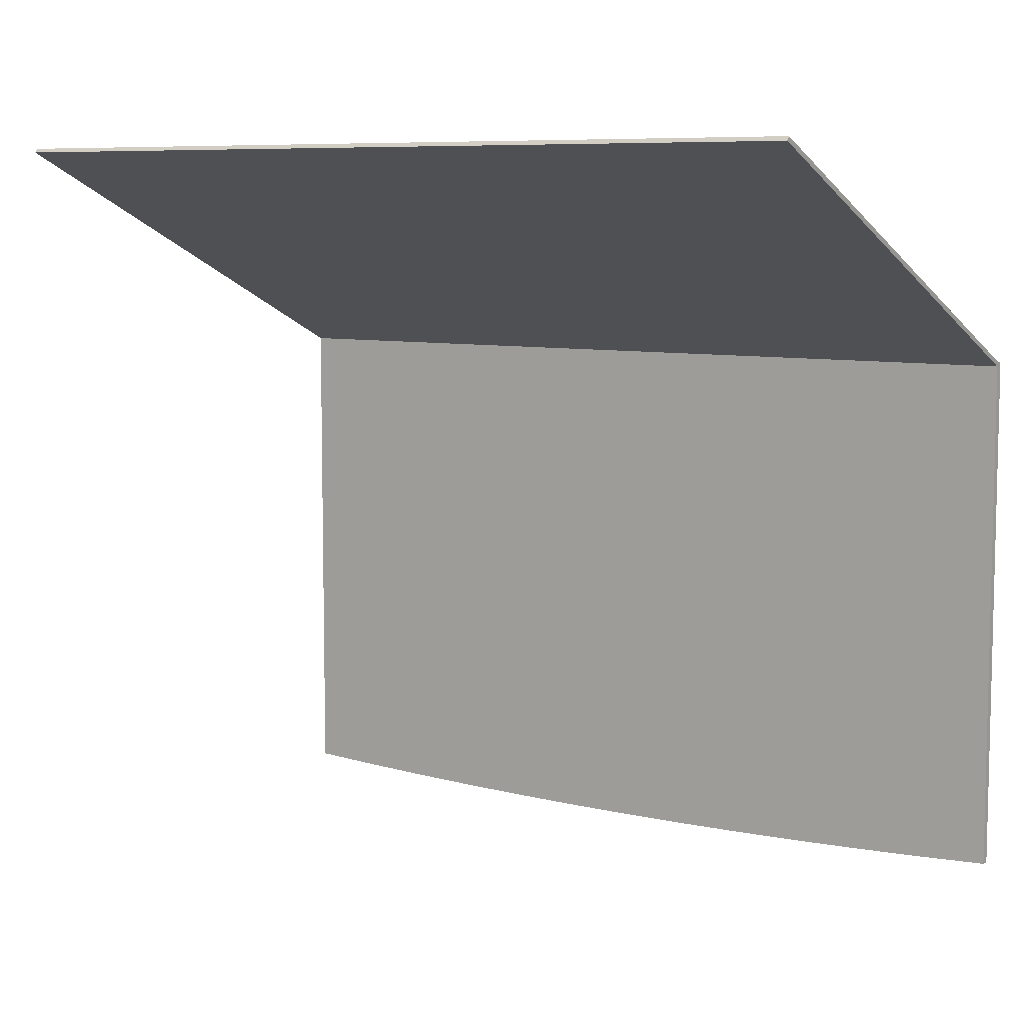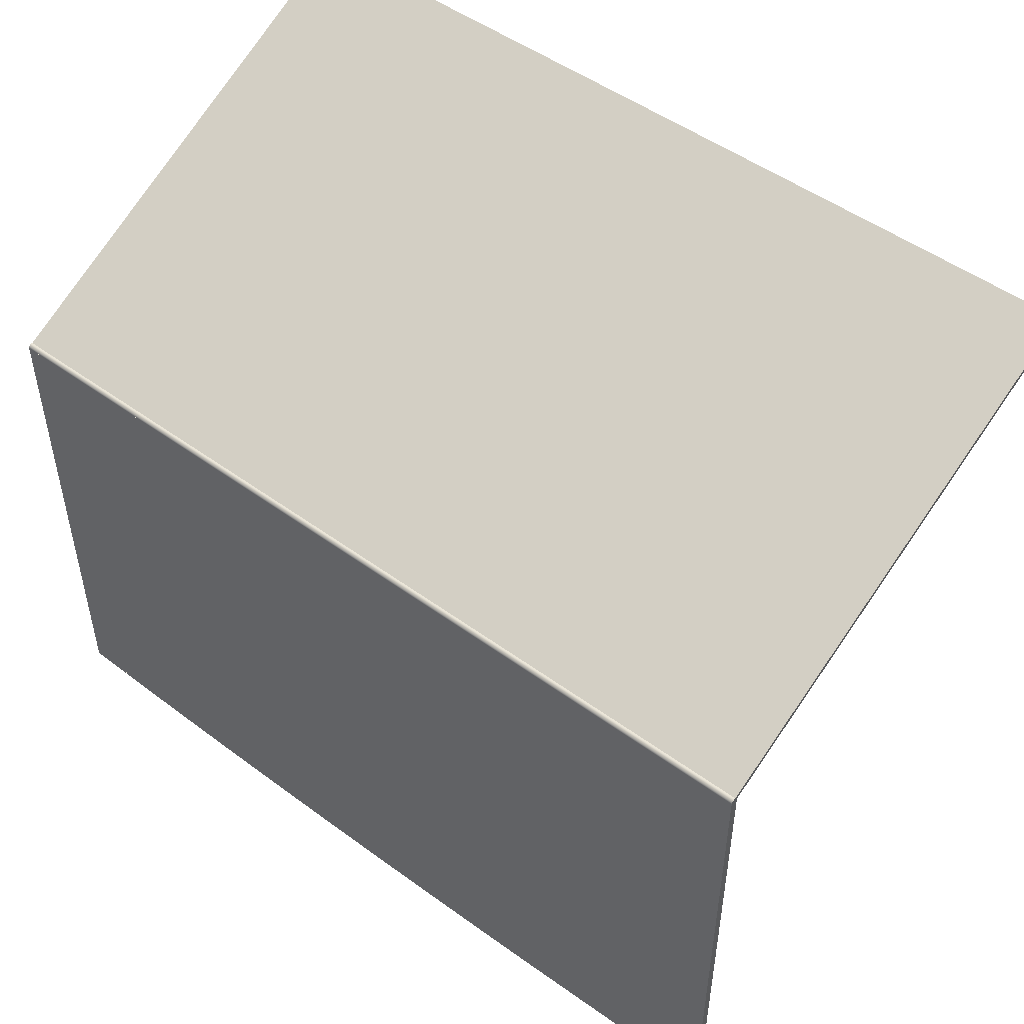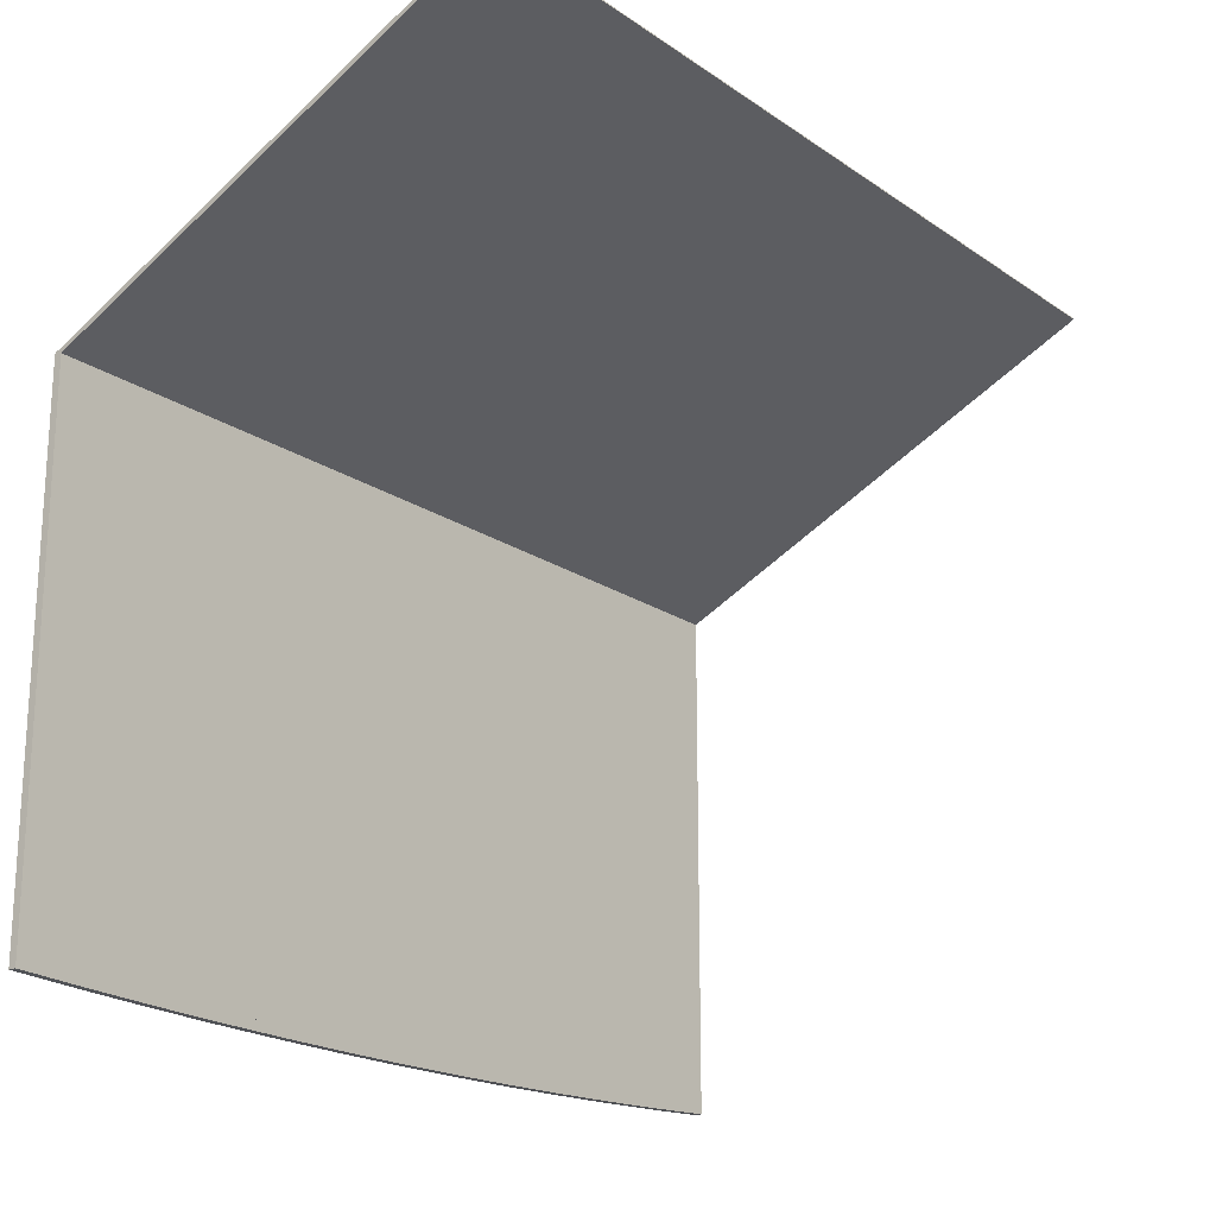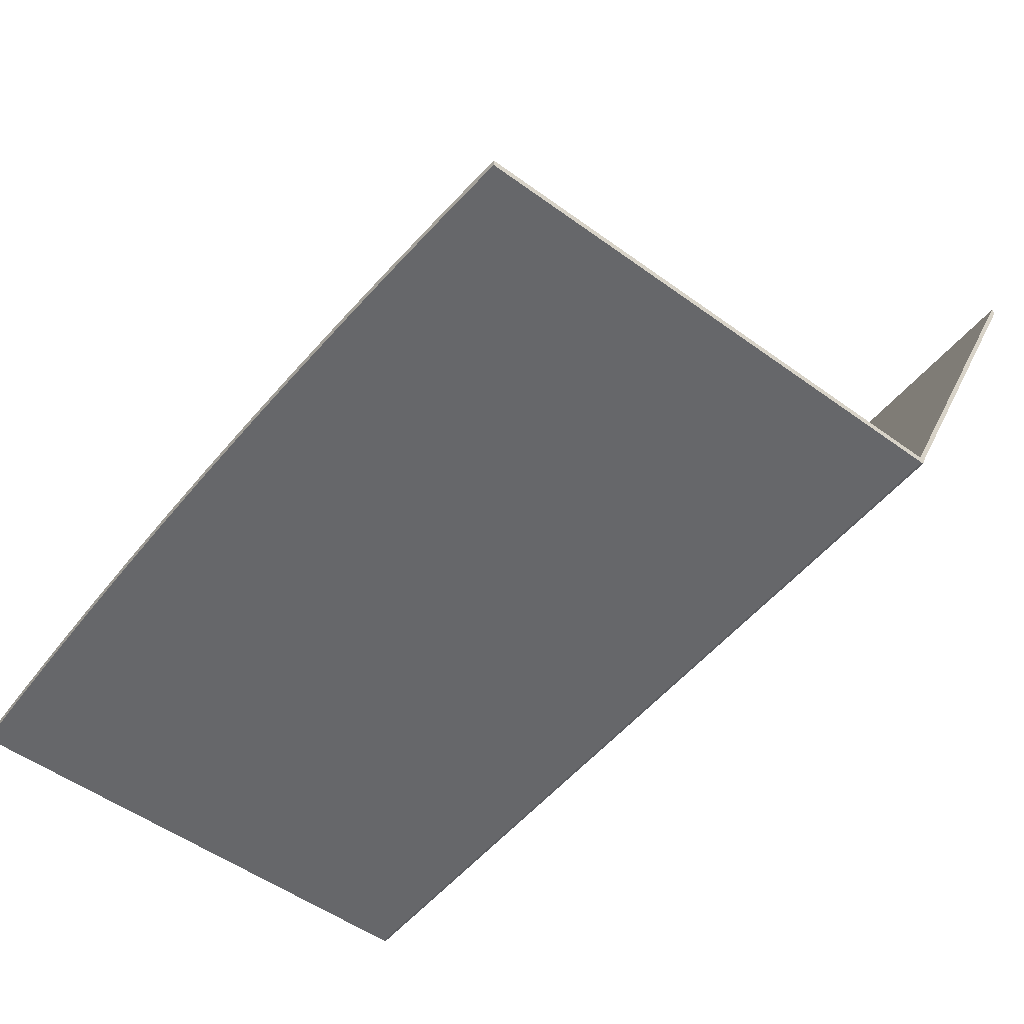
<metadata>
{"format":"obj","ext":"obj","renderer":"f3d","projection":"perspective","resolution":1024,"background":"white","views":[{"elev":7.7,"azim":-146.2,"up":"+Z"},{"elev":50.0,"azim":38.8,"up":"+Z"},{"elev":-19.8,"azim":128.9,"up":"+Z"},{"elev":-52.1,"azim":-128.2,"up":"+Y"}]}
</metadata>
<code>
v 0.07282 0.01903 0.07518
v 0.07924 -0.004919 0.06422
v 0.08293 -0.004919 0.06422
v 0.07633 0.002335 0.06754
v 0.07533 0.004913 0.06872
v 0.07244 0.01194 0.07193
v 0.06532 0.002335 0.06754
v 0.07101 0.0165 0.07402
v 0.0664 0.004913 0.06872
v 0.06906 0.01903 0.07518
v 0.07162 0.01421 0.07297
v 0.05829 -0.004919 0.06422
v 0.06916 0.01155 0.07176
v 0.06226 -0.004919 0.06422
v 0.05275 0.01903 0.07518
v 0.05599 -0.004919 0.06422
v 0.05599 0.01903 0.07518
v 0.05275 -0.004919 0.06422
v 0.04457 0.01903 0.07518
v 0.04781 -0.004919 0.06422
v 0.04781 0.01903 0.07518
v 0.04457 -0.004919 0.06422
v 0.0379 0.01242 0.07215
v 0.03416 -0.004941 0.06421
v 0.04139 0.01242 0.07215
v 0.03393 0.002381 0.06756
v 0.03392 -0.0104 0.06171
v 0.03444 -0.005671 0.06387
v 0.03256 -0.001634 0.06572
v 0.03496 -0.01128 0.0613
v 0.03298 -0.009139 0.06229
v 0.03544 -0.007861 0.06287
v 0.03118 -0.005215 0.06408
v 0.03618 -0.0118 0.06107
v 0.03122 0.002312 0.06753
v 0.03649 -0.008774 0.06245
v 0.02716 0.01242 0.07215
v 0.03725 -0.009013 0.06234
v 0.02392 0.01242 0.07215
v 0.03762 -0.01197 0.06099
v 0.03823 -0.009093 0.06231
v 0.0397 -0.0116 0.06116
v 0.04006 -0.008842 0.06242
v 0.006834 0.01439 0.07306
v 0.009374 0.01027 0.07117
v 0.009374 0.0131 0.07247
v 0.005975 0.01179 0.07187
v 0.004632 0.01592 0.07376
v 0.004265 0.0128 0.07233
v 0.002901 0.01755 0.0745
v 0.002926 0.01381 0.07279
v 0.002926 -0.004919 0.06422
v -0.00031 -0.004919 0.06422
v 0.001772 0.01912 0.07523
v -0.00031 0.01912 0.07523
v -0.01172 0.01869 0.07503
v -0.01223 0.00603 0.06923
v -0.009191 0.006395 0.0694
v -0.0129 0.009452 0.0708
v -0.01433 0.01588 0.07374
v -0.01307 0.006977 0.06966
v -0.02482 0.01869 0.07503
v -0.01533 0.01058 0.07132
v -0.02482 0.01588 0.07374
v -0.0142 0.007719 0.07
v -0.01554 0.008197 0.07022
v -0.01658 0.01086 0.07144
v -0.01702 0.008357 0.07029
v -0.01787 0.01096 0.07149
v -0.01821 0.008267 0.07025
v -0.01953 0.01082 0.07142
v -0.01929 0.007995 0.07013
v -0.02024 0.007542 0.06992
v -0.02106 0.01041 0.07124
v -0.02108 0.006909 0.06963
v -0.02245 0.009732 0.07092
v -0.02176 0.006117 0.06927
v -0.02225 0.005189 0.06884
v -0.02254 0.004127 0.06836
v -0.0237 0.008779 0.07049
v -0.02264 0.002928 0.06781
v -0.02399 -0.002409 0.06537
v -0.02261 -0.003687 0.06478
v -0.02474 0.007614 0.06996
v -0.02254 0.001671 0.06723
v -0.0249 -0.001178 0.06593
v -0.02223 0.000545 0.06672
v -0.02548 0.006296 0.06935
v -0.02173 -0.000451 0.06626
v -0.02555 0.000168 0.06655
v -0.02102 -0.001314 0.06587
v -0.02593 0.004825 0.06868
v -0.02099 -0.004599 0.06436
v -0.02594 0.001628 0.06721
v -0.02017 -0.002013 0.06555
v -0.02608 0.003202 0.06793
v -0.01922 -0.002512 0.06532
v -0.01915 -0.005147 0.06411
v -0.01819 -0.002811 0.06518
v -0.01707 -0.005329 0.06403
v -0.01707 -0.002911 0.06514
v -0.01536 -0.005215 0.06408
v -0.01528 -0.002626 0.06527
v -0.01381 -0.004873 0.06424
v -0.01376 -0.001771 0.06566
v -0.01263 -0.000356 0.06631
v -0.01243 -0.004303 0.0645
v -0.012 0.001605 0.0672
v -0.01121 -0.003504 0.06486
v -0.0102 -0.002516 0.06532
v -0.009426 -0.001377 0.06584
v -0.008899 -8.7e-05 0.06643
v -0.008614 0.001354 0.06709
v -0.3216 -0.02452 0.05833
v -0.3216 -0.0181 -0.3578
v -0.3216 -0.02452 -0.3578
v -0.3216 -0.02441 0.0575
v -0.2633 -0.02452 -0.3607
v 0.3781 -0.02452 -0.3578
v -0.3216 -0.01821 0.0575
v -0.3216 -0.02409 0.05673
v 0.3198 -0.02452 -0.3607
v -0.2633 -0.0181 -0.3607
v -0.2051 -0.02452 -0.3631
v 0.3781 -0.02452 0.05833
v -0.3216 -0.02441 0.05916
v -0.3216 -0.01853 0.05673
v -0.3216 -0.0181 0.05833
v -0.3216 -0.02358 0.05606
v 0.3781 -0.0181 0.05833
v 0.3781 -0.0181 -0.3578
v 0.3198 -0.0181 -0.3607
v 0.2615 -0.02452 -0.3631
v -0.2051 -0.0181 -0.3631
v -0.1467 -0.02452 -0.3649
v 0.3781 -0.02441 0.0575
v 0.3781 -0.02441 0.05916
v -0.3216 -0.01904 0.05606
v -0.3216 -0.02291 0.05555
v 0.2615 -0.0181 -0.3631
v 0.3781 -0.01821 0.0575
v 0.2032 -0.02452 -0.3649
v -0.1467 -0.0181 -0.3649
v -0.08843 -0.02452 -0.3662
v 0.3781 -0.02409 0.05673
v 0.3781 -0.01821 0.05916
v -0.3216 0.3603 0.2316
v -0.3216 -0.01821 0.05916
v -0.3216 -0.02409 0.05993
v -0.3216 -0.0197 0.05555
v -0.3216 -0.02214 0.05523
v 0.2032 -0.0181 -0.3649
v 0.3781 -0.01853 0.05673
v 0.1449 -0.02452 -0.3662
v -0.08843 -0.0181 -0.3662
v -0.03009 -0.02452 -0.367
v 0.3781 -0.02358 0.05606
v 0.3781 0.3603 0.2316
v -0.3216 -0.01853 0.05993
v 0.3781 -0.01853 0.05993
v 0.3781 -0.02409 0.05993
v 0.3781 -0.01904 0.05606
v -0.3216 -0.02048 0.05523
v -0.3216 -0.02131 0.05512
v 0.1449 -0.0181 -0.3662
v 0.08658 -0.02452 -0.367
v -0.03009 -0.0181 -0.367
v 0.02824 -0.02452 -0.3673
v 0.3781 -0.02291 0.05555
v -0.3216 -0.02358 0.0606
v 0.3781 -0.0197 0.05555
v 0.3781 -0.02214 0.05523
v 0.08658 -0.0181 -0.367
v 0.02824 -0.0181 -0.3673
v 0.3781 -0.02358 0.0606
v -0.3216 -0.01904 0.0606
v 0.3781 -0.02048 0.05523
v 0.3781 -0.02131 0.05512
v 0.3781 -0.01904 0.0606
v 0.3781 -0.02291 0.06111
v -0.3216 -0.02291 0.06111
v 0.3781 -0.0197 0.06111
v 0.3781 -0.02214 0.06143
v 0.3781 -0.02048 0.06143
v -0.3216 -0.02131 0.06154
v -0.3216 -0.02048 0.06143
v -0.3216 -0.0197 0.06111
v -0.3216 -0.02214 0.06143
v 0.3781 -0.02131 0.06154
v 0.3781 0.3579 0.2347
v -0.3216 0.3579 0.2347
v -0.3216 0.02352 0.07738
v 0.3781 0.02352 0.07738
v 0.3781 -0.0181 -0.1474
v -0.1693 -0.0181 -0.1474
v 0.3781 -0.0181 0.05555
v -0.1693 -0.0181 0.05555
v -0.1693 -0.0181 -0.03835
v -0.3216 -0.0181 -0.03835
v -0.1693 -0.0181 0.05508
v -0.3216 -0.0181 0.05508
v -0.3216 -0.0181 -0.256
v -0.1693 -0.0181 -0.256
v -0.04385 -0.0181 -0.3578
v 0.3781 -0.0181 -0.1475
v -0.04385 -0.0181 -0.1475
v -0.04385 -0.0181 -0.1668
v -0.06702 -0.0181 -0.1668
v -0.04385 -0.0181 -0.1478
v -0.06702 -0.0181 -0.1478
v -0.04385 -0.0181 -0.2014
v -0.06707 -0.0181 -0.2014
v -0.04385 -0.0181 -0.1735
v -0.06707 -0.0181 -0.1735
v -0.2747 -0.00406 0.06476
v -0.315 -0.00406 0.06476
v -0.2747 0.01904 0.07533
v -0.315 0.01904 0.07533
v -0.2306 -0.005974 0.06388
v -0.2617 -0.005974 0.06388
v -0.2306 0.01772 0.07473
v -0.2617 0.01772 0.07473
g mesh1_mesh1-geometry
f 1 2 3
f 2 1 4
f 4 1 5
f 5 1 6
f 5 7 4
f 6 1 8
f 7 5 9
f 8 1 10
f 6 8 11
f 9 12 7
f 8 10 13
f 9 10 12
f 7 12 14
f 13 10 9
g mesh1_mesh1-geometry
f 3 2 1
f 4 1 2
f 5 1 4
f 6 1 5
f 4 7 5
f 8 1 6
f 9 5 7
f 10 1 8
f 11 8 6
f 7 12 9
f 13 10 8
f 12 10 9
f 14 12 7
f 9 10 13
g mesh2_mesh2-geometry
f 15 16 17
f 16 15 18
g mesh2_mesh2-geometry
f 17 16 15
f 18 15 16
g mesh3_mesh3-geometry
f 19 20 21
f 20 19 22
g mesh3_mesh3-geometry
f 21 20 19
f 22 19 20
g mesh4_mesh4-geometry
f 23 24 25
f 24 23 26
f 27 24 26
f 27 28 24
f 27 26 29
f 30 28 27
f 27 29 31
f 30 32 28
f 31 29 33
f 34 32 30
f 33 29 35
f 34 36 32
f 33 35 37
f 34 38 36
f 33 37 39
f 40 38 34
f 40 41 38
f 42 41 40
f 41 42 43
g mesh4_mesh4-geometry
f 25 24 23
f 26 23 24
f 26 24 27
f 24 28 27
f 29 26 27
f 27 28 30
f 31 29 27
f 28 32 30
f 33 29 31
f 30 32 34
f 35 29 33
f 32 36 34
f 37 35 33
f 36 38 34
f 39 37 33
f 34 38 40
f 38 41 40
f 40 41 42
f 43 42 41
g mesh5_mesh5-geometry
f 44 45 46
f 45 44 47
f 47 44 48
f 47 48 49
f 49 48 50
f 49 50 51
f 51 50 52
f 52 50 53
f 53 50 54
f 53 54 55
g mesh5_mesh5-geometry
f 46 45 44
f 47 44 45
f 48 44 47
f 49 48 47
f 50 48 49
f 51 50 49
f 52 50 51
f 53 50 52
f 54 50 53
f 55 54 53
g mesh6_mesh6-geometry
f 56 57 58
f 57 56 59
f 59 56 60
f 59 61 57
f 60 56 62
f 61 59 63
f 60 62 64
f 61 63 65
f 65 63 66
f 66 63 67
f 66 67 68
f 68 67 69
f 68 69 70
f 70 69 71
f 70 71 72
f 72 71 73
f 73 71 74
f 73 74 75
f 75 74 76
f 75 76 77
f 77 76 78
f 78 76 79
f 79 76 80
f 79 80 81
f 82 81 80
f 83 81 82
f 82 80 84
f 83 85 81
f 82 84 86
f 83 87 85
f 86 84 88
f 83 89 87
f 86 88 90
f 83 91 89
f 90 88 92
f 93 91 83
f 90 92 94
f 93 95 91
f 94 92 96
f 93 97 95
f 98 97 93
f 98 99 97
f 100 99 98
f 100 101 99
f 102 101 100
f 102 103 101
f 104 103 102
f 104 105 103
f 104 106 105
f 107 106 104
f 107 108 106
f 109 108 107
f 110 108 109
f 111 108 110
f 112 108 111
f 108 112 113
g mesh6_mesh6-geometry
f 58 57 56
f 59 56 57
f 60 56 59
f 57 61 59
f 62 56 60
f 63 59 61
f 64 62 60
f 65 63 61
f 66 63 65
f 67 63 66
f 68 67 66
f 69 67 68
f 70 69 68
f 71 69 70
f 72 71 70
f 73 71 72
f 74 71 73
f 75 74 73
f 76 74 75
f 77 76 75
f 78 76 77
f 79 76 78
f 80 76 79
f 81 80 79
f 80 81 82
f 82 81 83
f 84 80 82
f 81 85 83
f 86 84 82
f 85 87 83
f 88 84 86
f 87 89 83
f 90 88 86
f 89 91 83
f 92 88 90
f 83 91 93
f 94 92 90
f 91 95 93
f 96 92 94
f 95 97 93
f 93 97 98
f 97 99 98
f 98 99 100
f 99 101 100
f 100 101 102
f 101 103 102
f 102 103 104
f 103 105 104
f 105 106 104
f 104 106 107
f 106 108 107
f 107 108 109
f 109 108 110
f 110 108 111
f 111 108 112
f 113 112 108
g mesh7_mesh7-geometry
f 114 115 116
f 115 114 117
f 115 118 116
f 119 114 116
f 120 117 114
f 115 117 121
f 116 122 119
f 118 115 123
f 124 116 118
f 114 119 125
f 125 126 114
f 127 117 120
f 120 114 128
f 127 121 117
f 115 121 129
f 115 130 131
f 132 115 131
f 130 119 131
f 119 132 131
f 122 116 133
f 132 119 122
f 115 134 123
f 123 124 118
f 135 116 124
f 119 136 125
f 136 130 125
f 126 128 114
f 126 125 137
f 120 115 127
f 115 120 128
f 138 121 127
f 138 129 121
f 115 129 139
f 130 115 128
f 115 132 140
f 119 130 141
f 133 116 142
f 140 122 133
f 122 140 132
f 115 143 134
f 124 123 134
f 144 116 135
f 134 135 124
f 136 119 145
f 136 141 130
f 146 125 130
f 147 130 128
f 128 126 148
f 125 146 137
f 137 149 126
f 127 115 138
f 145 141 136
f 150 129 138
f 150 139 129
f 115 139 151
f 115 140 152
f 119 141 153
f 142 116 154
f 152 133 142
f 133 152 140
f 115 155 143
f 135 134 143
f 156 116 144
f 143 144 135
f 145 119 157
f 130 147 158
f 148 126 159
f 137 146 160
f 149 137 161
f 159 126 149
f 138 115 150
f 145 153 141
f 119 153 162
f 157 162 153
f 157 153 145
f 163 139 150
f 163 151 139
f 115 151 164
f 115 152 165
f 154 116 166
f 165 142 154
f 142 165 152
f 115 167 155
f 144 143 155
f 168 116 156
f 155 156 144
f 157 119 169
f 137 160 161
f 161 170 149
f 159 149 170
f 150 115 163
f 119 162 171
f 169 162 157
f 169 119 172
f 172 171 169
f 151 163 164
f 163 115 164
f 115 165 173
f 166 116 168
f 173 154 166
f 154 173 165
f 115 174 167
f 156 155 167
f 167 168 156
f 161 160 175
f 170 161 175
f 159 170 176
f 169 171 162
f 119 171 177
f 172 119 178
f 172 177 171
f 177 172 178
f 115 173 174
f 174 166 168
f 166 174 173
f 168 167 174
f 175 160 179
f 180 170 175
f 176 170 181
f 119 177 178
f 180 179 182
f 175 179 180
f 183 182 184
f 185 184 186
f 176 181 187
f 170 180 181
f 180 182 183
f 187 188 186
f 183 184 189
f 184 185 189
f 186 188 185
f 187 181 188
f 183 181 180
f 189 188 183
f 188 189 185
f 181 183 188
g mesh7_mesh7-geometry
f 116 115 114
f 117 114 115
f 115 119 116
f 116 119 115
f 116 118 115
f 116 114 119
f 125 117 114
f 114 117 125
f 114 117 120
f 121 117 115
f 119 115 131
f 131 115 119
f 119 122 116
f 123 115 118
f 118 116 124
f 125 119 114
f 117 125 136
f 136 125 117
f 125 128 114
f 114 128 125
f 114 126 125
f 120 117 127
f 128 114 120
f 136 121 117
f 117 121 136
f 117 121 127
f 129 121 115
f 131 130 115
f 131 115 132
f 131 119 130
f 131 132 119
f 133 116 122
f 122 119 132
f 123 134 115
f 118 124 123
f 124 116 135
f 125 136 119
f 125 130 136
f 128 125 130
f 130 125 128
f 114 128 126
f 137 125 126
f 127 115 120
f 153 120 127
f 127 120 153
f 128 120 115
f 120 130 128
f 128 130 120
f 121 136 145
f 145 136 121
f 127 121 138
f 145 129 121
f 121 129 145
f 121 129 138
f 139 129 115
f 128 115 130
f 140 132 115
f 141 130 119
f 142 116 133
f 133 122 140
f 132 140 122
f 134 143 115
f 134 123 124
f 135 116 144
f 124 135 134
f 145 119 136
f 130 141 136
f 130 125 146
f 128 130 147
f 130 148 128
f 128 148 130
f 148 126 128
f 137 146 125
f 126 149 137
f 138 115 127
f 120 153 141
f 141 153 120
f 127 162 153
f 153 162 127
f 130 120 141
f 141 120 130
f 136 141 145
f 162 127 138
f 138 127 162
f 129 145 157
f 157 145 129
f 138 129 150
f 129 169 139
f 139 169 129
f 129 139 150
f 151 139 115
f 152 140 115
f 153 141 119
f 154 116 142
f 142 133 152
f 140 152 133
f 143 155 115
f 143 134 135
f 144 116 156
f 135 144 143
f 157 119 145
f 158 146 130
f 130 146 158
f 148 130 146
f 146 130 148
f 158 147 130
f 148 147 128
f 128 147 148
f 159 126 148
f 160 146 137
f 161 137 149
f 149 126 159
f 150 115 138
f 141 153 145
f 162 153 119
f 153 162 157
f 150 162 138
f 138 162 150
f 145 153 157
f 169 129 157
f 157 129 169
f 172 139 169
f 169 139 172
f 150 139 163
f 139 172 151
f 151 172 139
f 139 151 163
f 164 151 115
f 165 152 115
f 166 116 154
f 154 142 165
f 152 165 142
f 155 167 115
f 155 143 144
f 156 116 168
f 144 156 155
f 169 119 157
f 146 158 160
f 160 158 146
f 146 159 148
f 148 159 146
f 147 190 158
f 158 190 147
f 147 148 159
f 159 148 147
f 159 146 160
f 160 146 159
f 161 160 137
f 149 170 161
f 170 149 159
f 163 115 150
f 171 162 119
f 157 162 169
f 162 150 171
f 171 150 162
f 172 119 169
f 169 171 172
f 163 171 150
f 150 171 163
f 178 151 172
f 172 151 178
f 164 163 151
f 151 178 164
f 164 178 151
f 164 115 163
f 173 165 115
f 168 116 166
f 166 154 173
f 165 173 154
f 167 174 115
f 167 155 156
f 156 168 167
f 160 158 179
f 179 158 160
f 190 147 191
f 191 147 190
f 184 158 190
f 190 158 184
f 147 159 176
f 176 159 147
f 160 176 159
f 159 176 160
f 175 160 161
f 175 161 170
f 176 170 159
f 162 171 169
f 177 171 119
f 178 119 172
f 171 177 172
f 171 163 177
f 177 163 171
f 178 172 177
f 164 177 163
f 163 177 164
f 177 164 178
f 178 164 177
f 174 173 115
f 168 166 174
f 173 174 166
f 174 167 168
f 179 158 182
f 182 158 179
f 176 160 179
f 179 160 176
f 179 160 175
f 147 186 191
f 191 186 147
f 186 190 191
f 191 190 186
f 182 158 184
f 184 158 182
f 190 186 184
f 184 186 190
f 147 176 187
f 187 176 147
f 175 170 180
f 181 170 176
f 178 177 119
f 182 176 179
f 179 176 182
f 182 179 180
f 180 179 175
f 147 187 186
f 186 187 147
f 184 187 182
f 182 187 184
f 184 182 183
f 187 184 186
f 186 184 187
f 186 184 185
f 187 181 176
f 176 182 187
f 187 182 176
f 181 180 170
f 183 182 180
f 186 188 187
f 189 184 183
f 189 185 184
f 185 188 186
f 188 181 187
f 180 181 183
f 183 188 189
f 185 189 188
f 188 183 181
g mesh7_mesh7-geometry
f 147 158 192
f 147 192 158
f 193 192 158
f 193 158 192
g mesh8_mesh8-geometry
f 194 195 196
f 194 196 195
f 197 196 195
f 197 195 196
g mesh9_mesh9-geometry
f 198 199 200
f 198 200 199
f 201 200 199
f 201 199 200
g mesh9_mesh9-geometry
f 199 198 202
f 199 202 198
f 203 202 198
f 203 198 202
g mesh10_mesh10-geometry
f 131 204 205
f 131 205 204
f 206 205 204
f 206 204 205
g mesh11_mesh11-geometry
f 207 208 209
f 207 209 208
f 210 209 208
f 210 208 209
g mesh12_mesh12-geometry
f 211 212 213
f 211 213 212
f 214 213 212
f 214 212 213
g mesh13_mesh13-geometry
f 215 216 217
f 215 217 216
f 218 217 216
f 218 216 217
g mesh14_mesh14-geometry
f 219 220 221
f 219 221 220
f 222 221 220
f 222 220 221
g mesh15_mesh15-geometry
l 191 186
l 147 191
l 191 190
l 186 184
l 147 128
l 147 158
l 158 190
l 190 184
l 182 184
l 158 130
l 179 182
l 130 146
l 160 179
l 146 160

</code>
